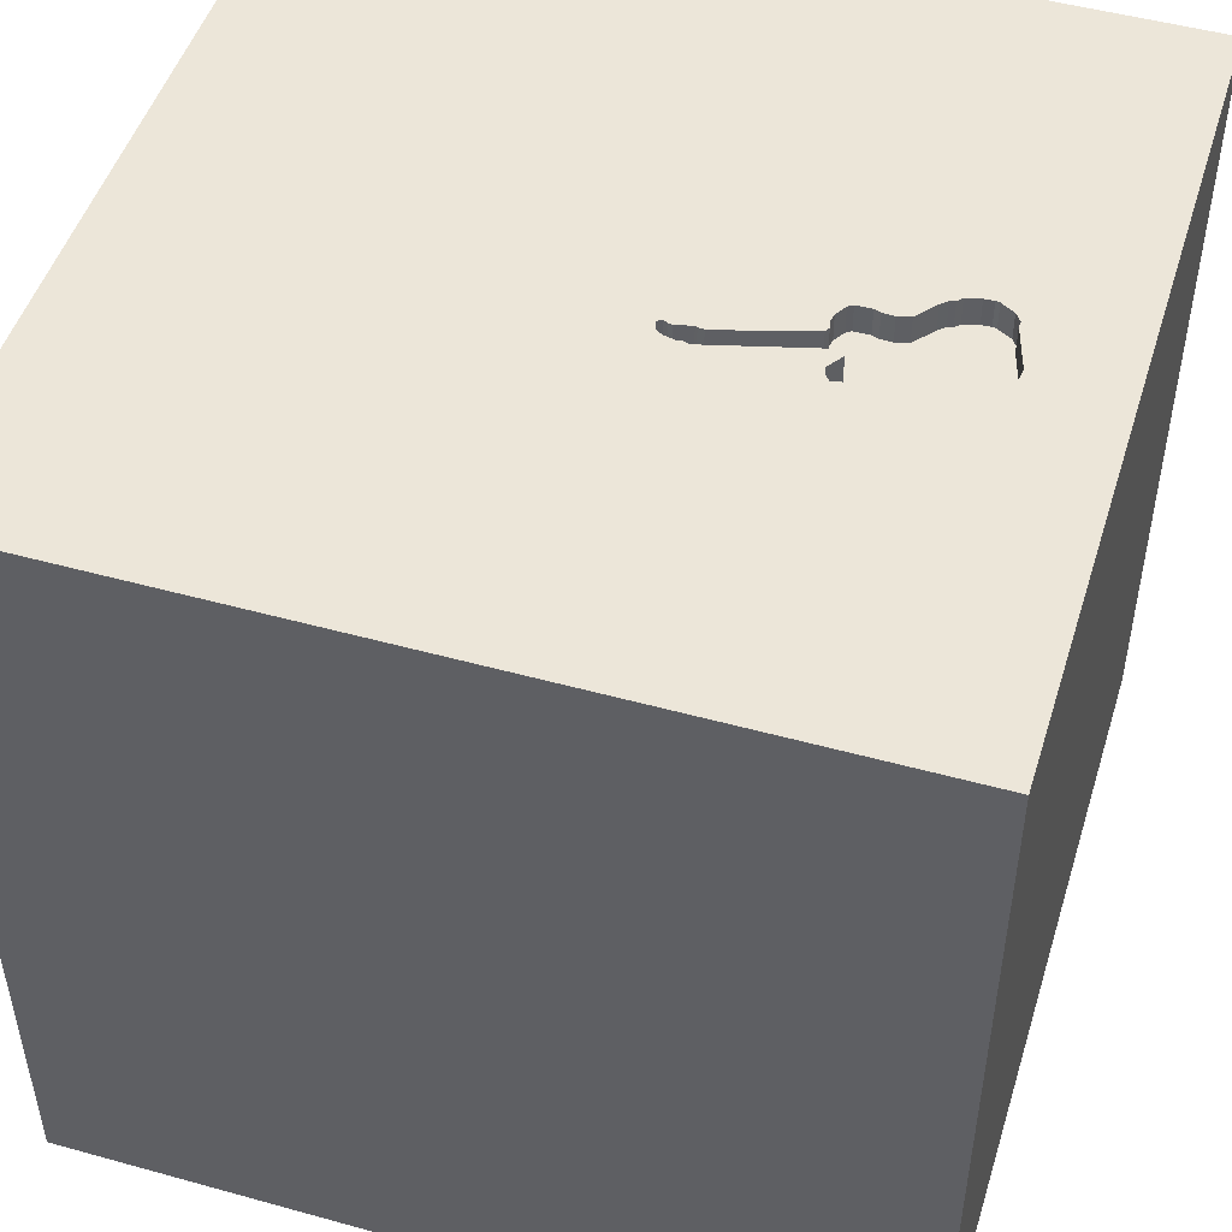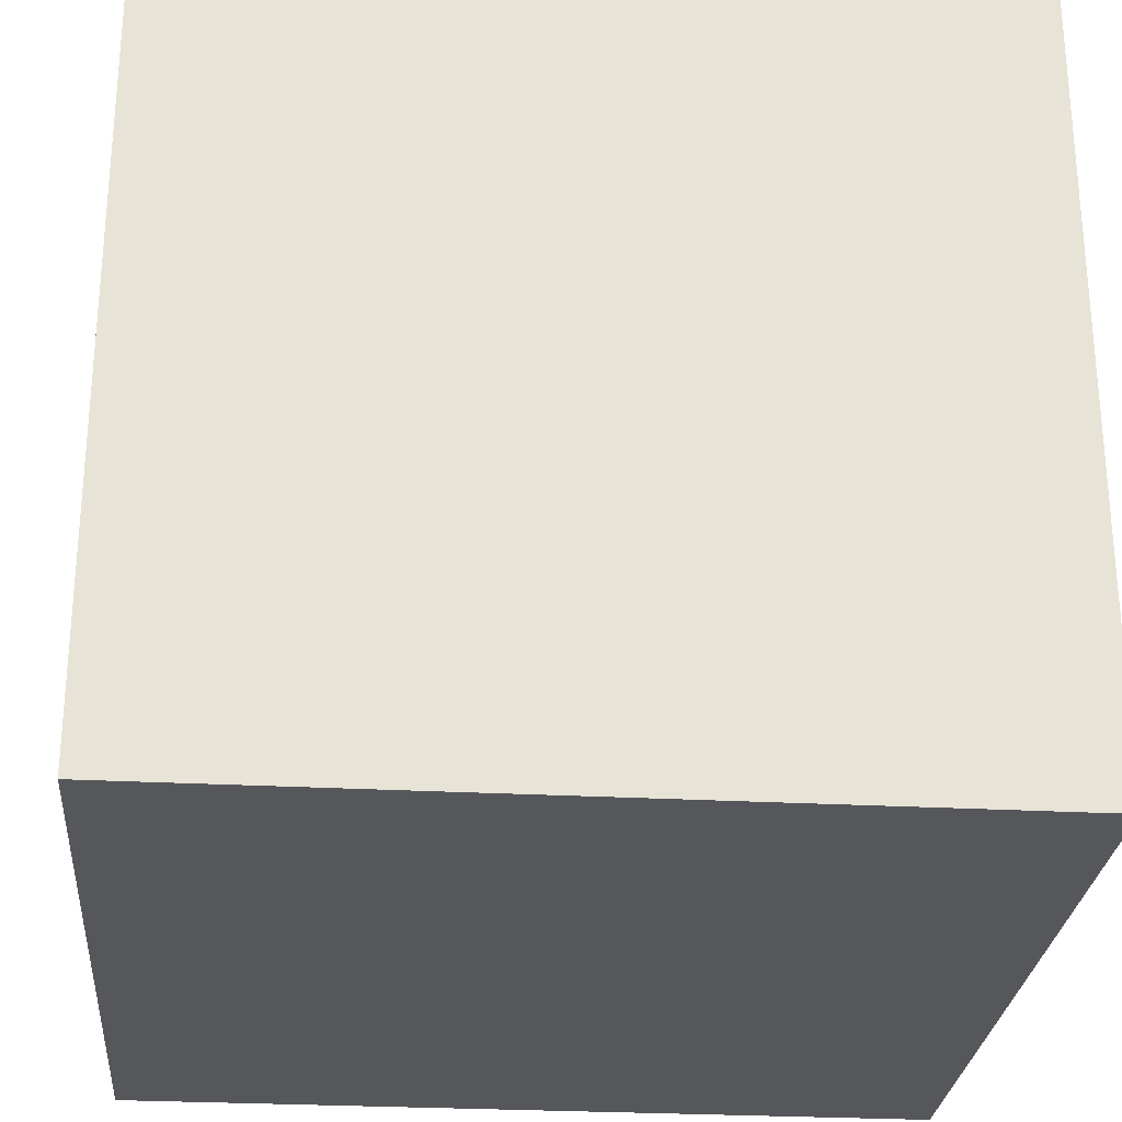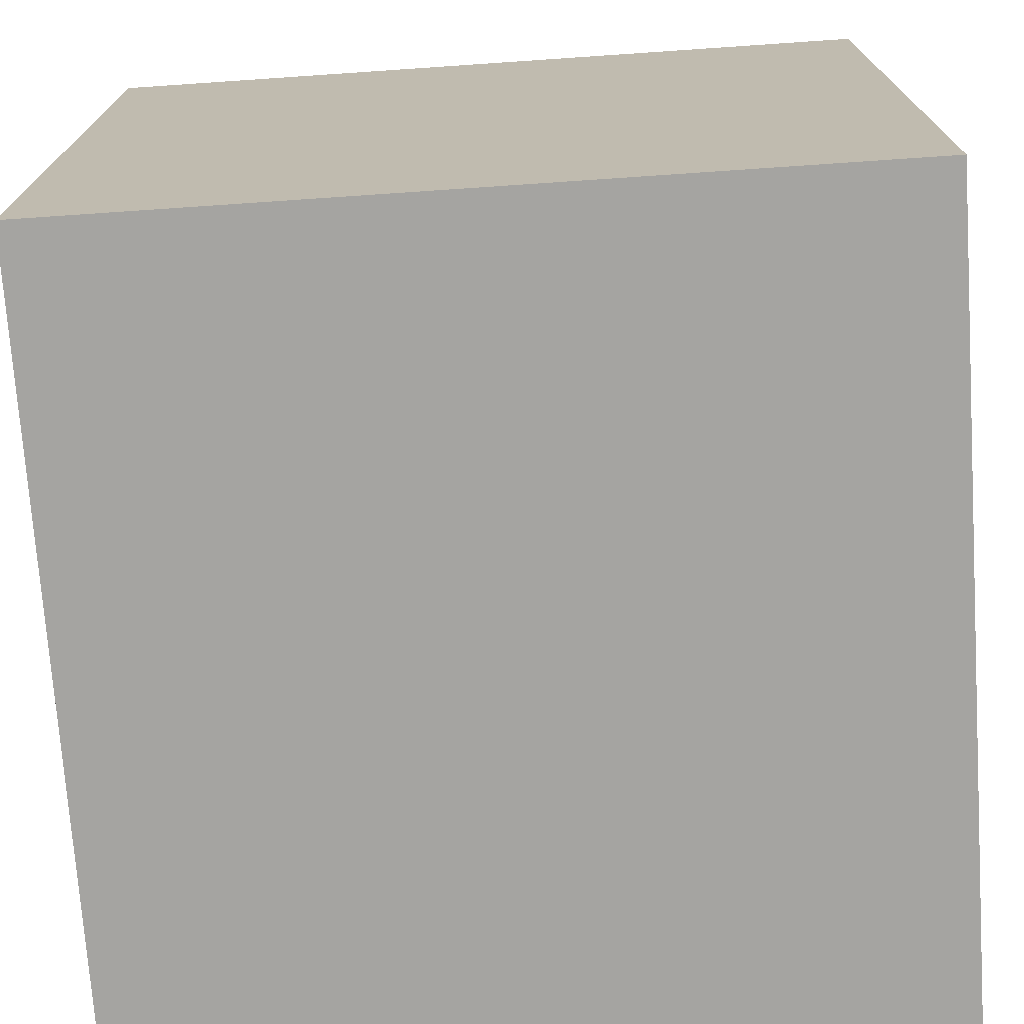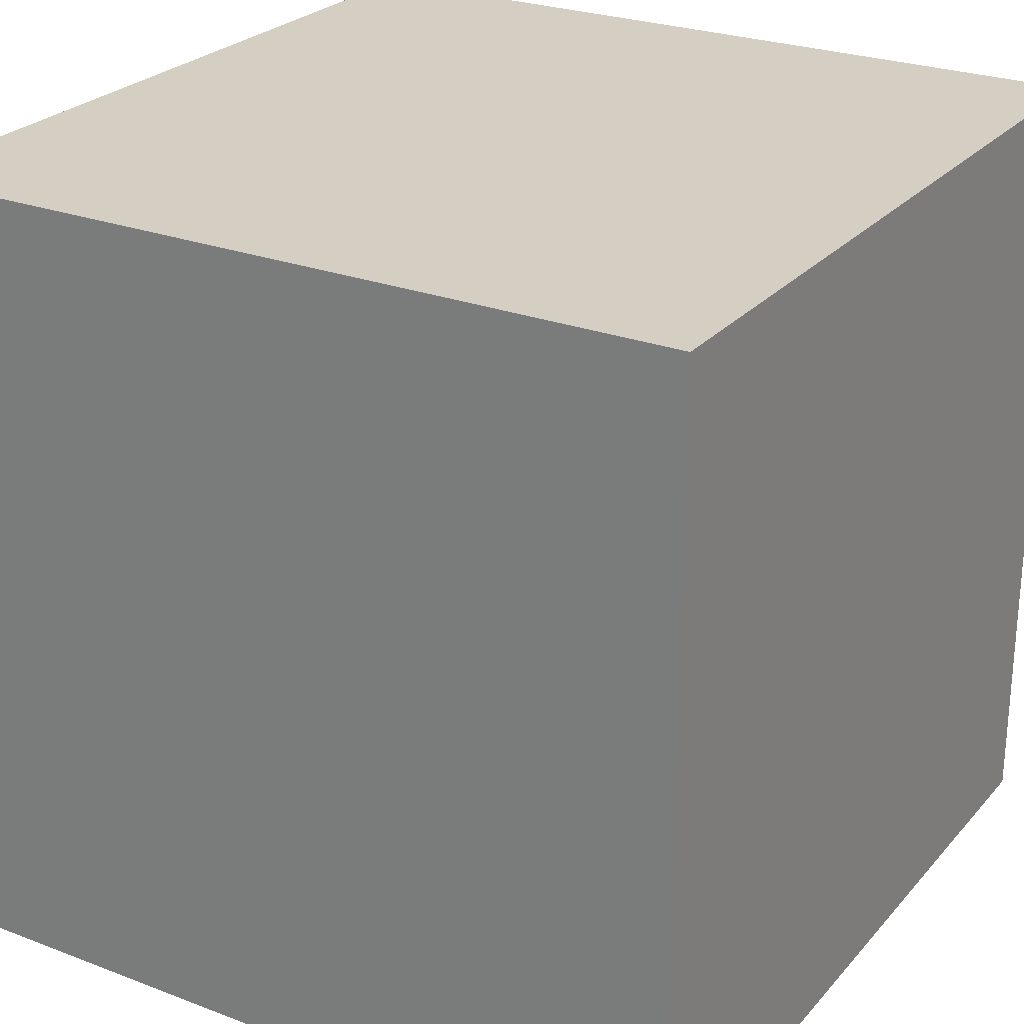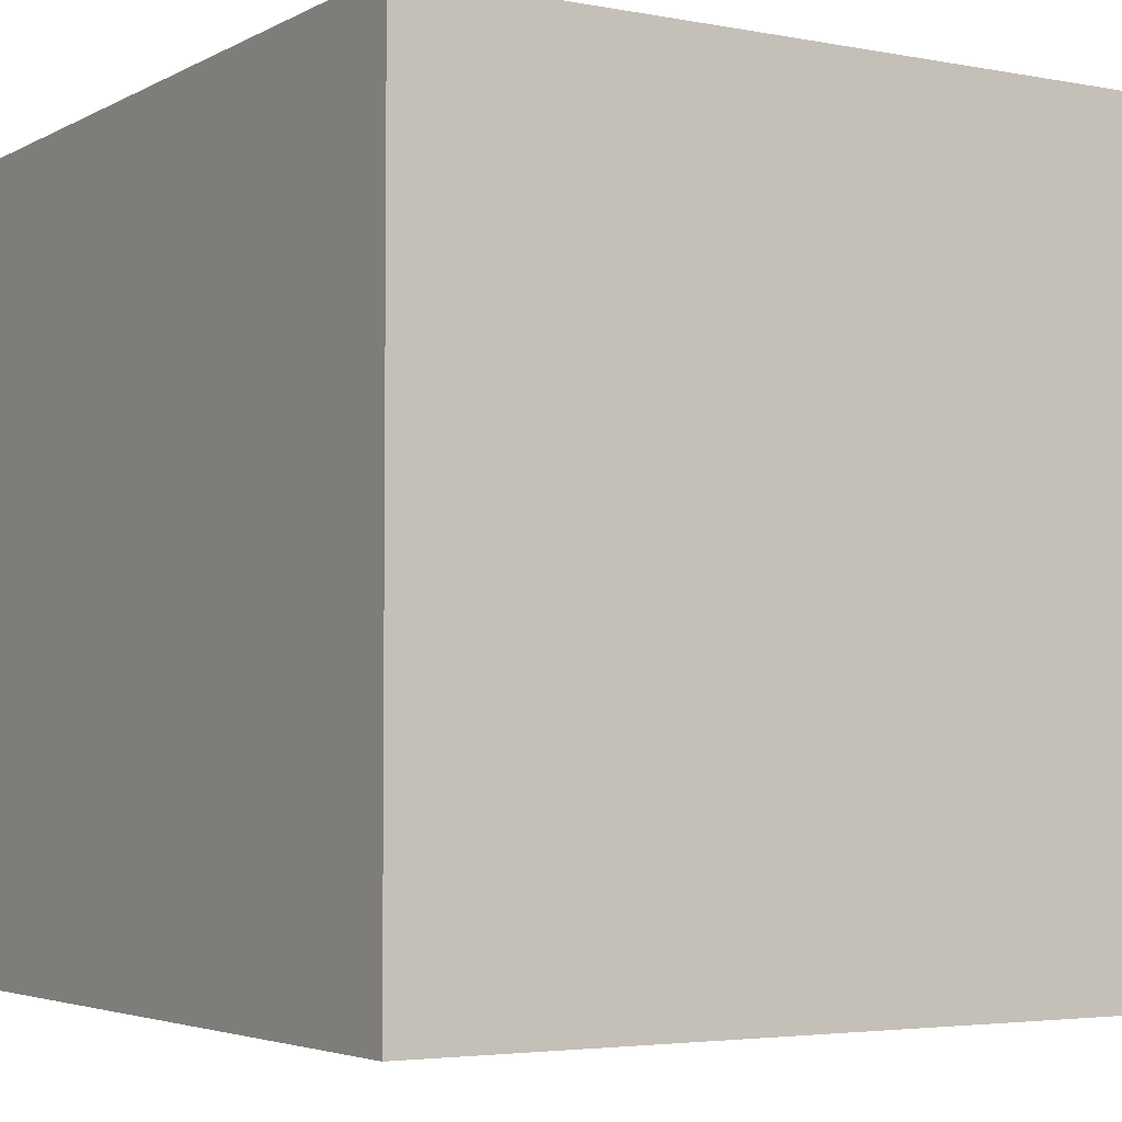
<metadata>
{"format":"obj","ext":"obj","renderer":"f3d","projection":"perspective","resolution":1024,"background":"white","views":[{"elev":49.0,"azim":-162.9,"up":"+Y"},{"elev":-27.2,"azim":175.2,"up":"+Y"},{"elev":-73.2,"azim":-86.1,"up":"+Z"},{"elev":25.8,"azim":-58.8,"up":"+Z"},{"elev":-3.9,"azim":-31.8,"up":"+Z"}]}
</metadata>
<code>
o guitar_190
v -0.6262 1.5 -0.09239
v -0.6262 1.4 -0.09239
v -0.1909 1.5 -0.1785
v -0.1909 1.4 -0.1785
v -0.7889 1.5 -0.2371
v -0.7889 1.4 -0.2371
v -0.7323 1.5 0.03247
v -0.7323 1.4 0.03247
v -0.959 1.5 0.1472
v -0.959 1.4 0.1472
v -0.9922 1.5 -0.2187
v -0.9922 1.4 -0.2187
v -1.022 1.5 -0.2249
v -1.022 1.4 -0.2249
v -0.9234 1.5 0.1241
v -0.9234 1.4 0.1241
v -0.9429 1.5 0.1292
v -0.9429 1.4 0.1292
v -0.2219 1.5 -0.1912
v -0.2632 1.5 -0.2428
v -0.2632 1.4 -0.2428
v -0.6901 0.4883 -1.5
v -0.7682 1.185 -1.5
v -1.146 -0.3516 -1.5
v -0.7812 -1.5 -0.1823
v -1.042 -1.5 -1.25
v -0.9444 1.5 -0.1962
v -0.651 1.5 1.224
v -0.8333 1.5 -0.4687
v -0.8333 1.5 -1.5
v -1.081 1.5 -1.146
v -0.7227 -1.12 -1.5
v -0.7985 1.5 -0.2208
v -0.7985 1.4 -0.2208
v -0.9775 1.5 -0.2156
v -0.6821 1.5 -0.1471
v -0.7552 1.5 0.02457
v -1.173 1.5 -0.1158
v -1.173 1.4 -0.1158
v -0.9775 1.4 -0.2156
v 0.3906 -1.003 1.5
v 0.1823 0.3255 -1.5
v 0.3776 0.4948 1.5
v 0.3906 1.12 -1.5
v 0.4167 1.25 1.5
v -0.1693 -0.3906 -1.5
v 0.625 -1.5 -0.8333
v 0.2083 -1.5 0.5469
v 0.4687 -1.5 -0
v 0.3906 -1.5 1.276
v 0.1042 -1.5 -1.5
v 0.4427 -1.5 -1.25
v 0.4687 -1.5 -0.4167
v -0.1302 -1.5 1.5
v 0.9277 1.5 -0.8154
v 0.306 1.5 0.05208
v 0.2083 1.5 1.003
v 0.1302 1.5 -1.5
v -0.1562 1.5 1.5
v -0.8973 1.5 -0.1741
v -1.166 1.5 -0.1387
v -1.166 1.4 -0.1387
v -0.6592 1.5 0.02029
v -0.6592 1.4 0.02029
v -0.4721 1.5 -0.1396
v -1.13 1.5 0.1019
v -1.178 1.5 -0.07993
v -0.1823 -1.146 1.5
v 0 0.4687 1.5
v 0 -0 1.5
v -0.05208 1.094 1.5
v -0.1562 -0.4688 1.5
v -0.1562 -1.5 -0.8333
v -0.1562 -1.5 0.1042
v -0.1823 -1.5 1.198
v -0.2083 -1.5 -1.237
v -0.1562 -1.5 -0.4167
v -0.2148 1.5 -0.9082
v -0.1816 1.5 -0.2225
v -0.6985 1.5 -0.1567
v -0.6985 1.4 -0.1567
v -0.9008 1.5 0.1043
v -0.9008 1.4 0.1043
v -0.843 1.5 0.03366
v -0.843 1.4 0.03366
v -0.7552 1.4 0.02457
v -0.8719 1.5 0.06897
v -0.6324 1.5 -0.06302
v -1.142 1.5 -0.1796
v -1.045 1.5 0.1628
v 1.224 0.4688 -1.5
v 1.172 -0 1.5
v 1.5 1.5 -1.5
v 1.016 -1.5 0.5599
v 0.9896 -1.5 0.01302
v 1.263 -1.5 0.9896
v 1.224 -1.5 -0.625
v 1.5 -1.5 -1.5
v 1.094 -1.5 -1.146
v 1.302 0.5729 1.5
v 1.185 1.5 0.1823
v 1.042 1.5 1.003
v 1.5 -1.5 1.5
v -1.045 1.4 0.1628
v -1.011 1.5 0.1608
v -1.011 1.4 0.1608
v -0.7274 1.5 -0.2671
v -0.7274 1.4 -0.2671
v -1.06 1.5 0.1597
v -1.06 1.4 0.1597
v -0.6619 1.5 -0.2287
v -0.6619 1.4 -0.2287
v -1.005 1.5 -0.2153
v -1.005 1.4 -0.2153
v -0.6687 1.5 -0.2547
v -0.6687 1.4 -0.2547
v -0.1935 1.5 -0.2295
v -0.2861 1.5 -0.2507
v -0.677 1.5 0.03187
v -0.677 1.4 0.03187
v -0.6821 1.4 -0.1471
v -0.4427 0.625 1.5
v -0.625 1.224 1.5
v -0.625 -0.3906 1.5
v -0.7292 -1.5 -0.625
v -0.7487 -1.5 0.5599
v -0.625 -1.5 1.198
v -0.625 -1.198 1.5
v -1.5 -0.8333 -1.042
v -1.5 -0.8333 -1.5
v -1.5 -0.8333 1.5
v -1.5 -0.7292 0.8333
v -1.5 0.4557 0.4427
v -1.5 0.4167 -0.1562
v -1.5 0.3385 1.055
v -1.5 0.2083 -0.5469
v -1.5 0.1562 -1.5
v -1.5 0.1302 1.5
v -1.5 0.02604 -1.094
v -1.5 -0.1562 0.4687
v -1.5 -0.05208 -0
v -1.5 -0.2604 1.211
v -1.5 1.146 -1.094
v -1.5 1.094 0.2865
v -1.5 1.276 0.9505
v -1.5 1.5 -1.5
v -1.5 1.25 -0.4427
v -1.5 -0.625 0.2083
v -1.5 -0.4687 -0.4167
v -1.5 -1.5 -0.8333
v -1.5 -1.5 0.1302
v -1.5 -1.5 1.5
v -1.5 -1.5 -1.5
v -1.5 1.5 -0.4948
v -1.5 1.5 0.4167
v -1.5 1.5 1.5
v -1.5 -1.276 -0.05208
v -1.5 -1.029 1.276
v -1.5 -1.146 -0.5469
v -1.5 -1.146 0.5469
v -1.5 -0.4167 -1.042
v -1.5 0.638 -1.022
v -1.5 0.8333 -0.2083
v -1.5 0.8333 1.042
v -0.2804 1.5 -0.1759
v -0.2804 1.4 -0.1759
v -0.3103 1.5 -0.2444
v -1.109 1.5 0.1309
v -0.818 1.5 -0.2157
v 0.4297 -1.159 -1.5
v 0.5339 -0.2083 1.5
v 0.8333 -1.5 1.5
v 0.8333 1.5 1.5
v 0.7292 0.7812 1.5
v -1.129 1.5 0.0807
v -1.129 1.4 0.0807
v -0.2502 1.5 -0.2462
v -1.178 1.4 -0.07993
v -0.7975 1.5 0.02178
v 1.5 -0.9928 0.4818
v 1.5 -1.042 1.211
v 1.5 -0.8333 -1.5
v 1.5 -1.042 -0.3125
v 1.5 -0.1302 0.8789
v 1.5 -0.1172 -0.2083
v 1.5 0.5078 1.12
v 1.5 0.1302 -1.5
v 1.5 0.7161 -1.152
v 1.5 0.1042 1.5
v 1.5 1.5 1.5
v 1.5 1.042 -0.4687
v 1.5 -0.3906 -1.042
v 1.5 -1.5 0.7031
v 1.5 -1.5 -0.2083
v 1.5 0.9115 0.2995
v 1.5 1.5 -0.1302
v 1.5 1.5 0.8333
v 1.5 -1.198 -1.042
v -1.276 0.4688 1.5
v -1.198 -0.1823 1.5
v -1.042 0.9635 1.5
v -1.198 -0.625 1.5
v -1.224 -1.5 -0.625
v -1.211 -1.5 0.2604
v -1.276 -1.5 1.029
v -0.8659 1.5 0.4948
v -1.354 1.5 0
v -1.119 1.5 -0.1994
v -0.8454 1.5 -0.1877
v -0.8454 1.4 -0.1877
v -0.2861 1.4 -0.2507
v -1.176 1.5 -0.09848
v -0.2886 1.5 -0.1807
v -0.4721 1.4 -0.1396
v -0.6884 1.5 -0.2773
v -0.6884 1.4 -0.2773
v -1.119 1.4 -0.1994
v -0.629 1.5 -0.05004
v -0.629 1.4 -0.05004
v -0.3097 1.5 -0.1821
v -0.3097 1.4 -0.1821
v 0.8594 -1.042 1.5
v 0.9635 -0.2669 -1.5
v 0.9896 1.263 1.5
v 1.146 -0.5208 1.5
v -0.7046 1.5 0.03217
v -0.7019 1.5 -0.1697
v -0.7019 1.4 -0.1697
v -0.818 1.4 -0.2157
v -0.1816 1.4 -0.2225
v -0.6358 1.5 -0.07601
v -0.6358 1.4 -0.07601
v -0.8973 1.4 -0.1741
v -0.912 1.5 -0.1772
v -0.2073 1.5 -0.1881
v -0.2073 1.4 -0.1881
v -0.912 1.4 -0.1772
v -0.2219 1.4 -0.1912
v -0.1773 1.5 -0.2063
v -0.7975 1.4 0.02178
v -1.149 1.5 0.01609
v -1.109 1.4 0.1309
v -1.142 1.4 -0.1796
v -0.6352 1.5 -0.02067
v -0.6352 1.4 -0.02067
v -0.1731 1.5 -0.1901
v -0.1731 1.4 -0.1901
v -0.2886 1.4 -0.1807
v -0.2502 1.4 -0.2462
v -1.13 1.4 0.1019
v -0.2062 1.5 -0.2369
v -0.2062 1.4 -0.2369
f 131 158 152
f 158 160 152
f 152 202 131
f 160 151 152
f 205 127 152
f 54 128 152
f 131 142 158
f 151 205 152
f 127 54 152
f 138 142 131
f 142 132 158
f 151 204 205
f 202 138 131
f 158 132 160
f 160 157 151
f 204 126 205
f 54 68 128
f 202 200 138
f 127 75 54
f 128 202 152
f 126 127 205
f 128 124 202
f 132 148 160
f 200 199 138
f 75 50 54
f 68 124 128
f 124 200 202
f 138 135 142
f 142 140 132
f 126 75 127
f 54 41 68
f 68 72 124
f 140 148 132
f 148 157 160
f 157 150 151
f 151 203 204
f 172 41 54
f 157 159 150
f 150 203 151
f 50 172 54
f 156 135 138
f 135 140 142
f 204 25 126
f 126 48 75
f 41 72 68
f 199 156 138
f 156 164 135
f 203 25 204
f 172 222 41
f 148 159 157
f 124 199 200
f 135 133 140
f 140 141 148
f 148 149 159
f 159 153 150
f 25 74 126
f 74 48 126
f 48 50 75
f 72 70 124
f 124 122 199
f 199 201 156
f 203 125 25
f 156 145 164
f 172 103 222
f 41 171 72
f 164 133 135
f 141 149 148
f 149 129 159
f 129 153 159
f 150 26 203
f 50 96 172
f 70 122 124
f 122 201 199
f 153 26 150
f 96 103 172
f 133 141 140
f 25 77 74
f 48 94 50
f 222 171 41
f 171 70 72
f 133 134 141
f 141 136 149
f 149 161 129
f 125 77 25
f 94 96 50
f 70 69 122
f 74 49 48
f 122 123 201
f 164 144 133
f 26 125 203
f 222 225 171
f 145 144 164
f 144 134 133
f 134 136 141
f 136 161 149
f 129 130 153
f 32 153 130
f 125 73 77
f 48 95 94
f 96 193 103
f 206 156 28
f 144 163 134
f 26 76 125
f 76 73 125
f 77 49 74
f 49 95 48
f 181 103 193
f 103 225 222
f 70 43 69
f 77 53 49
f 180 181 193
f 171 43 70
f 123 156 201
f 136 139 161
f 24 32 130
f 225 92 171
f 69 71 122
f 122 71 123
f 123 59 156
f 161 130 129
f 28 156 59
f 156 155 145
f 153 76 26
f 73 53 77
f 94 193 96
f 184 103 181
f 103 189 225
f 206 155 156
f 155 144 145
f 163 136 134
f 153 51 76
f 73 47 53
f 180 184 181
f 184 189 103
f 189 92 225
f 92 43 171
f 43 71 69
f 71 59 123
f 161 137 130
f 46 32 24
f 32 51 153
f 53 95 49
f 139 137 161
f 24 130 137
f 92 174 43
f 174 71 43
f 206 17 9
f 9 105 206
f 207 155 206
f 155 154 144
f 144 147 163
f 163 162 136
f 136 162 139
f 76 47 73
f 95 193 94
f 57 28 59
f 57 206 28
f 206 82 15
f 15 17 206
f 168 66 206
f 109 168 206
f 206 105 90
f 90 109 206
f 66 207 206
f 207 154 155
f 46 24 22
f 170 51 32
f 76 52 47
f 53 97 95
f 95 194 193
f 183 180 193
f 185 184 180
f 174 45 71
f 165 206 57
f 87 82 206
f 179 84 87
f 206 7 37
f 179 87 206
f 206 37 179
f 241 67 207
f 207 66 241
f 47 97 53
f 183 193 194
f 92 100 174
f 165 65 206
f 226 7 206
f 119 226 206
f 65 1 231
f 63 119 206
f 65 231 88
f 65 88 218
f 63 206 65
f 244 63 65
f 65 218 244
f 241 66 175
f 67 212 207
f 154 147 144
f 147 162 163
f 162 137 139
f 189 100 92
f 45 59 71
f 19 165 56
f 79 239 246
f 56 79 246
f 3 235 19
f 56 246 3
f 3 19 56
f 65 165 220
f 89 208 207
f 207 212 38
f 61 89 207
f 207 38 61
f 208 154 207
f 147 143 162
f 22 24 137
f 46 170 32
f 51 52 76
f 186 189 184
f 56 165 57
f 55 79 56
f 117 79 78
f 78 167 118
f 118 20 177
f 251 117 78
f 78 118 177
f 177 251 78
f 165 213 220
f 13 29 208
f 42 46 22
f 223 46 42
f 52 99 47
f 100 224 174
f 35 27 29
f 11 35 29
f 13 113 11
f 29 13 11
f 97 194 95
f 185 180 183
f 195 184 185
f 174 224 45
f 45 173 59
f 55 78 79
f 78 36 167
f 29 27 234
f 60 209 29
f 29 234 60
f 47 99 97
f 195 186 184
f 224 173 45
f 57 59 173
f 169 33 5
f 5 107 29
f 29 209 169
f 29 169 5
f 31 154 208
f 223 170 46
f 191 195 185
f 189 190 100
f 102 57 173
f 102 56 57
f 80 36 78
f 29 107 215
f 78 29 215
f 111 227 80
f 78 215 115
f 78 115 111
f 78 111 80
f 154 143 147
f 143 137 162
f 51 98 52
f 97 98 194
f 198 183 194
f 192 185 183
f 186 190 189
f 31 208 29
f 143 146 137
f 23 22 137
f 44 42 22
f 170 98 51
f 98 99 52
f 99 98 97
f 198 194 98
f 192 183 198
f 188 185 192
f 191 185 188
f 101 56 102
f 78 31 29
f 23 137 146
f 91 42 44
f 195 190 186
f 190 224 100
f 55 56 101
f 93 91 44
f 223 98 170
f 154 146 143
f 44 22 23
f 91 223 42
f 224 190 173
f 31 146 154
f 102 173 190
f 58 78 55
f 30 31 78
f 30 23 146
f 58 44 23
f 93 191 188
f 196 195 191
f 197 190 195
f 197 101 102
f 196 55 101
f 93 58 55
f 58 30 78
f 30 146 31
f 58 23 30
f 93 44 58
f 187 223 91
f 182 98 223
f 182 192 198
f 187 188 192
f 93 196 191
f 196 197 195
f 197 102 190
f 196 101 197
f 93 55 196
f 93 187 91
f 187 182 223
f 182 198 98
f 187 192 182
f 93 188 187
f 108 116 216
f 108 112 116
f 108 216 107
f 115 215 216
f 216 116 115
f 228 112 108
f 116 112 115
f 215 107 216
f 112 228 111
f 108 6 228
f 111 115 112
f 107 5 6
f 6 108 107
f 227 111 228
f 34 228 6
f 80 227 228
f 228 81 80
f 34 81 228
f 5 33 34
f 34 6 5
f 210 81 34
f 33 169 34
f 36 80 81
f 81 121 36
f 240 81 210
f 34 229 210
f 229 34 169
f 86 121 81
f 240 86 81
f 240 210 233
f 210 229 209
f 169 209 229
f 121 211 36
f 86 232 121
f 179 37 86
f 86 240 179
f 233 85 240
f 233 210 60
f 209 60 210
f 211 118 167
f 167 36 211
f 211 121 214
f 8 232 86
f 2 121 232
f 237 85 233
f 240 85 179
f 60 234 233
f 211 21 118
f 221 211 214
f 214 121 2
f 232 8 245
f 37 7 8
f 8 86 37
f 2 232 1
f 83 85 237
f 237 233 234
f 84 179 85
f 20 118 21
f 21 211 248
f 211 221 248
f 221 214 65
f 65 220 221
f 214 2 65
f 245 219 232
f 245 8 64
f 7 226 8
f 231 1 232
f 1 65 2
f 87 84 85
f 85 83 87
f 83 237 176
f 237 234 27
f 177 20 21
f 21 249 177
f 166 21 248
f 220 213 248
f 248 221 220
f 219 245 218
f 88 231 232
f 232 219 88
f 63 244 245
f 245 64 63
f 120 64 8
f 226 119 120
f 120 8 226
f 82 87 83
f 18 83 176
f 237 178 176
f 27 35 40
f 40 237 27
f 238 249 21
f 21 166 238
f 213 165 166
f 166 248 213
f 244 218 245
f 218 88 219
f 64 120 63
f 119 63 120
f 83 16 82
f 83 18 16
f 106 18 176
f 114 178 237
f 176 178 241
f 241 175 176
f 114 237 40
f 249 252 177
f 252 249 238
f 238 166 19
f 165 19 166
f 15 82 16
f 17 15 16
f 16 18 17
f 18 106 10
f 110 106 176
f 114 39 178
f 67 241 178
f 12 114 40
f 35 11 12
f 12 40 35
f 251 177 252
f 238 236 252
f 19 235 238
f 9 17 18
f 18 10 9
f 105 9 10
f 10 106 105
f 104 106 110
f 176 242 110
f 62 39 114
f 212 67 178
f 178 39 212
f 175 66 250
f 250 176 175
f 114 12 113
f 11 113 12
f 117 251 252
f 252 230 117
f 236 238 235
f 236 230 252
f 106 104 105
f 104 110 90
f 250 242 176
f 110 242 109
f 61 38 39
f 39 62 61
f 114 217 62
f 39 38 212
f 66 168 250
f 113 13 114
f 230 79 117
f 235 3 236
f 230 236 247
f 90 105 104
f 109 90 110
f 242 250 168
f 168 109 242
f 14 217 114
f 62 217 243
f 14 114 13
f 239 79 230
f 230 247 239
f 4 236 3
f 4 247 236
f 62 243 61
f 13 208 217
f 217 14 13
f 243 217 89
f 246 239 247
f 3 246 4
f 247 4 246
f 89 61 243
f 208 89 217

</code>
